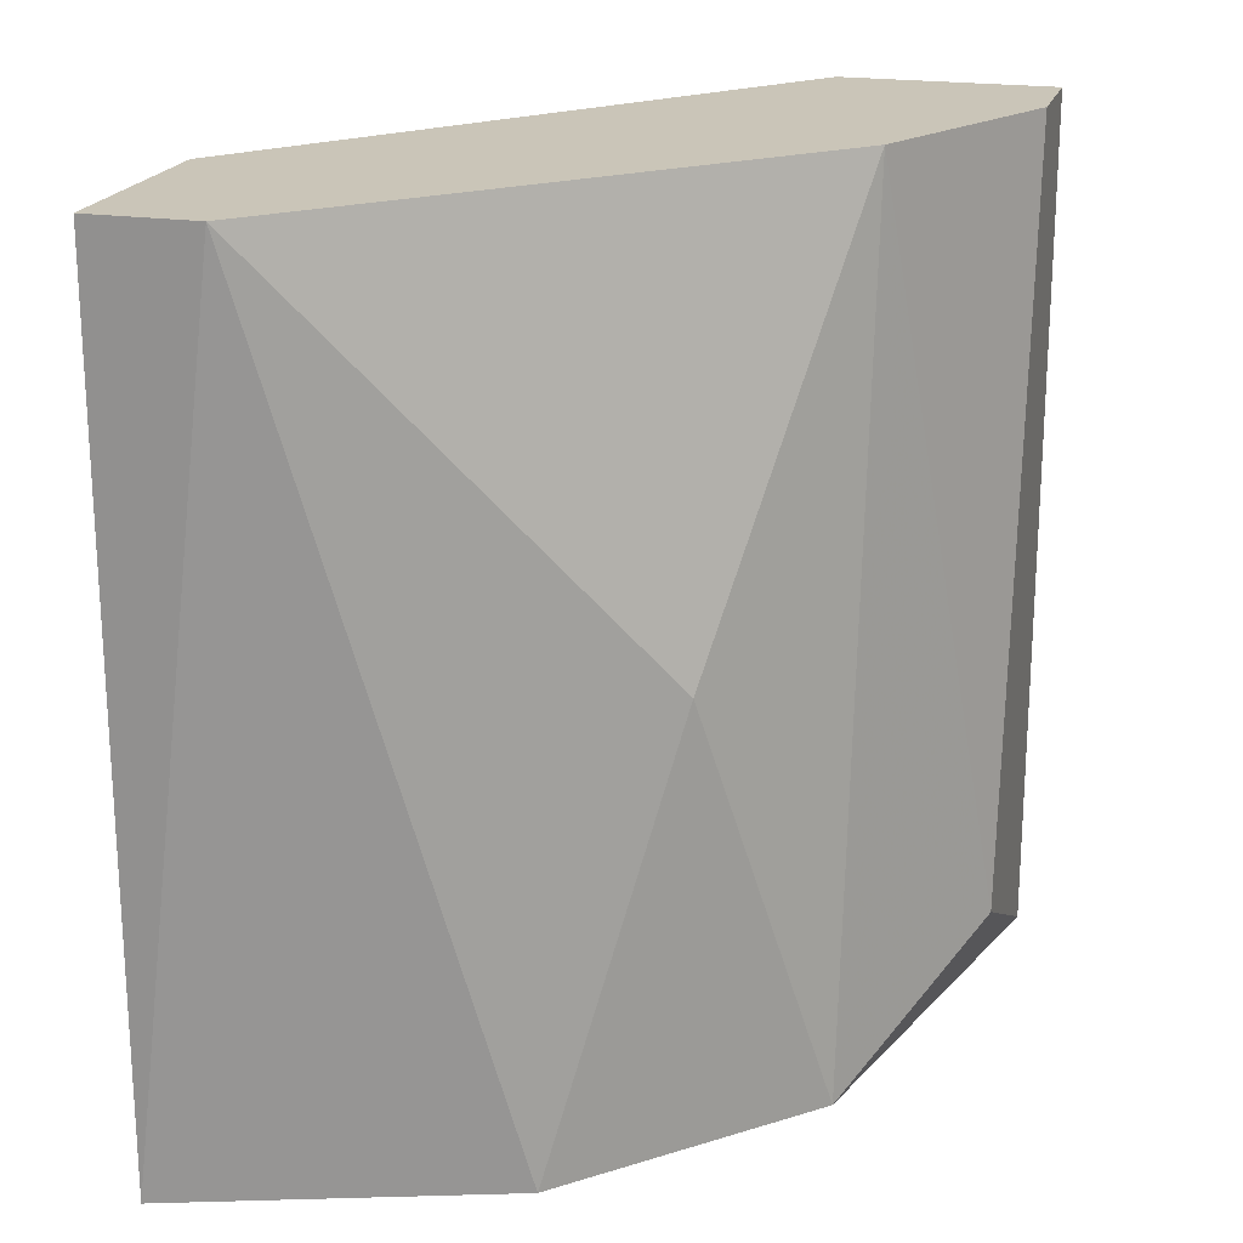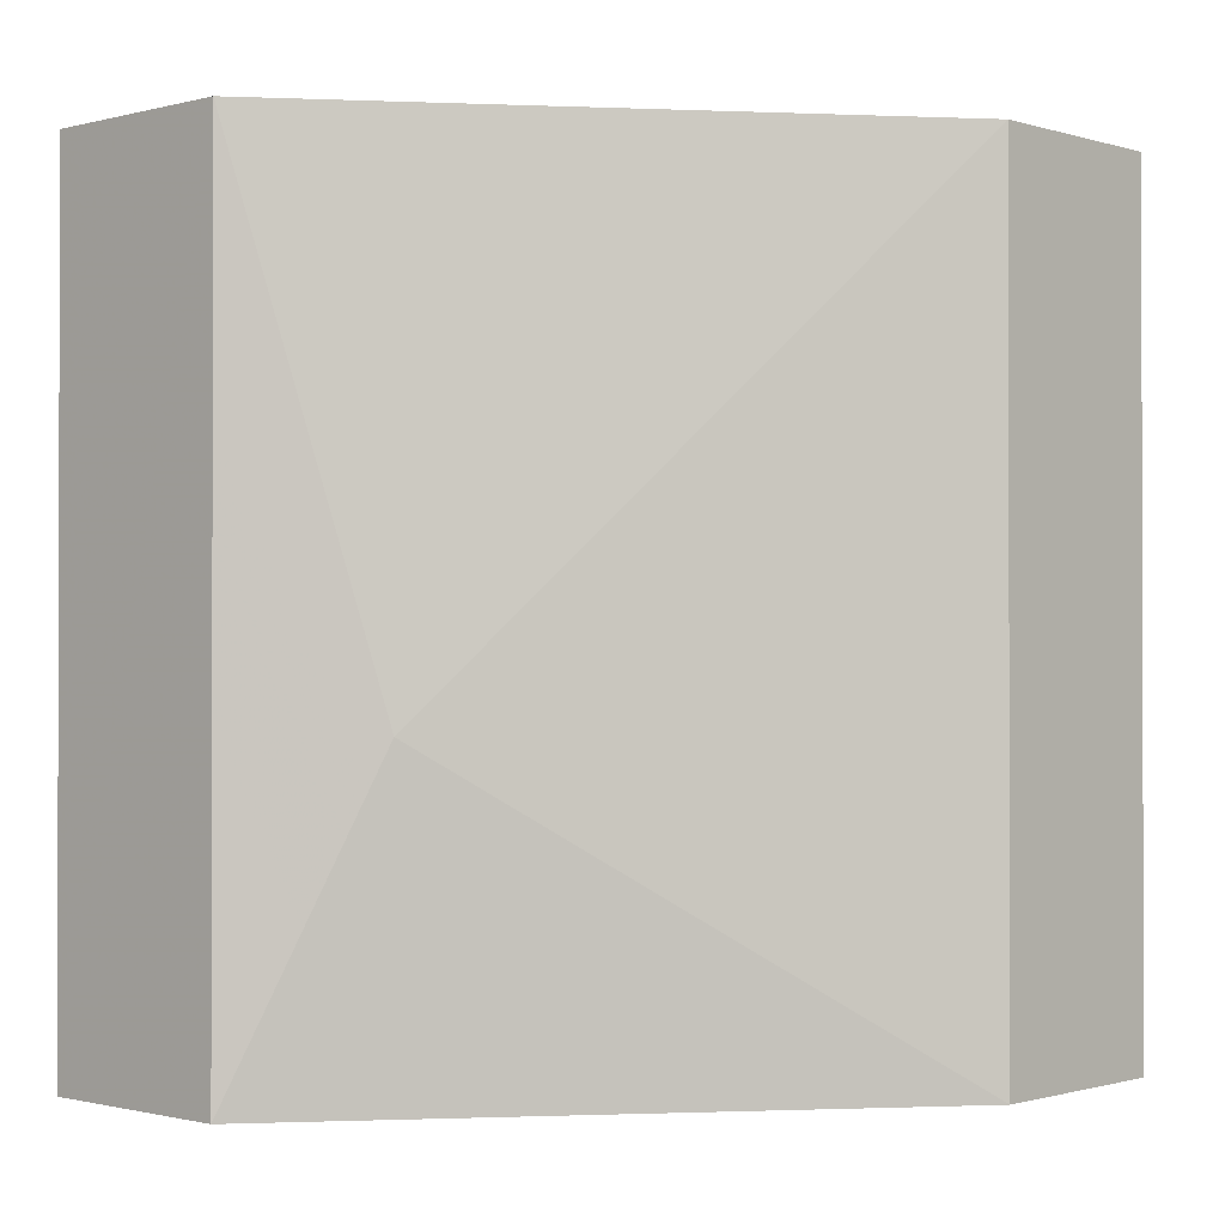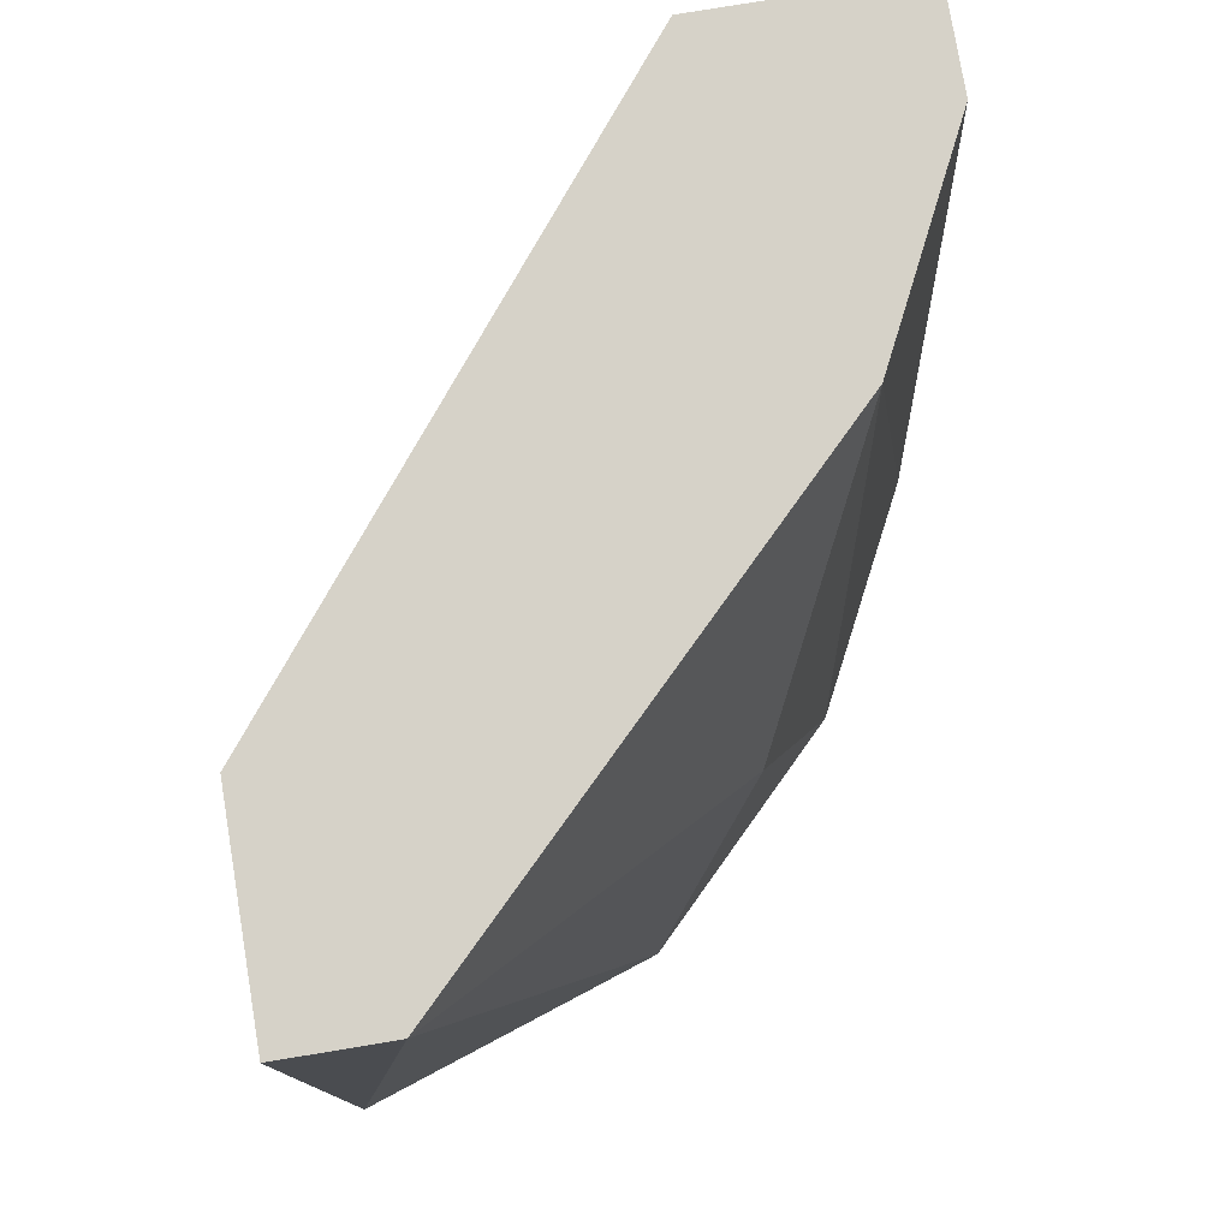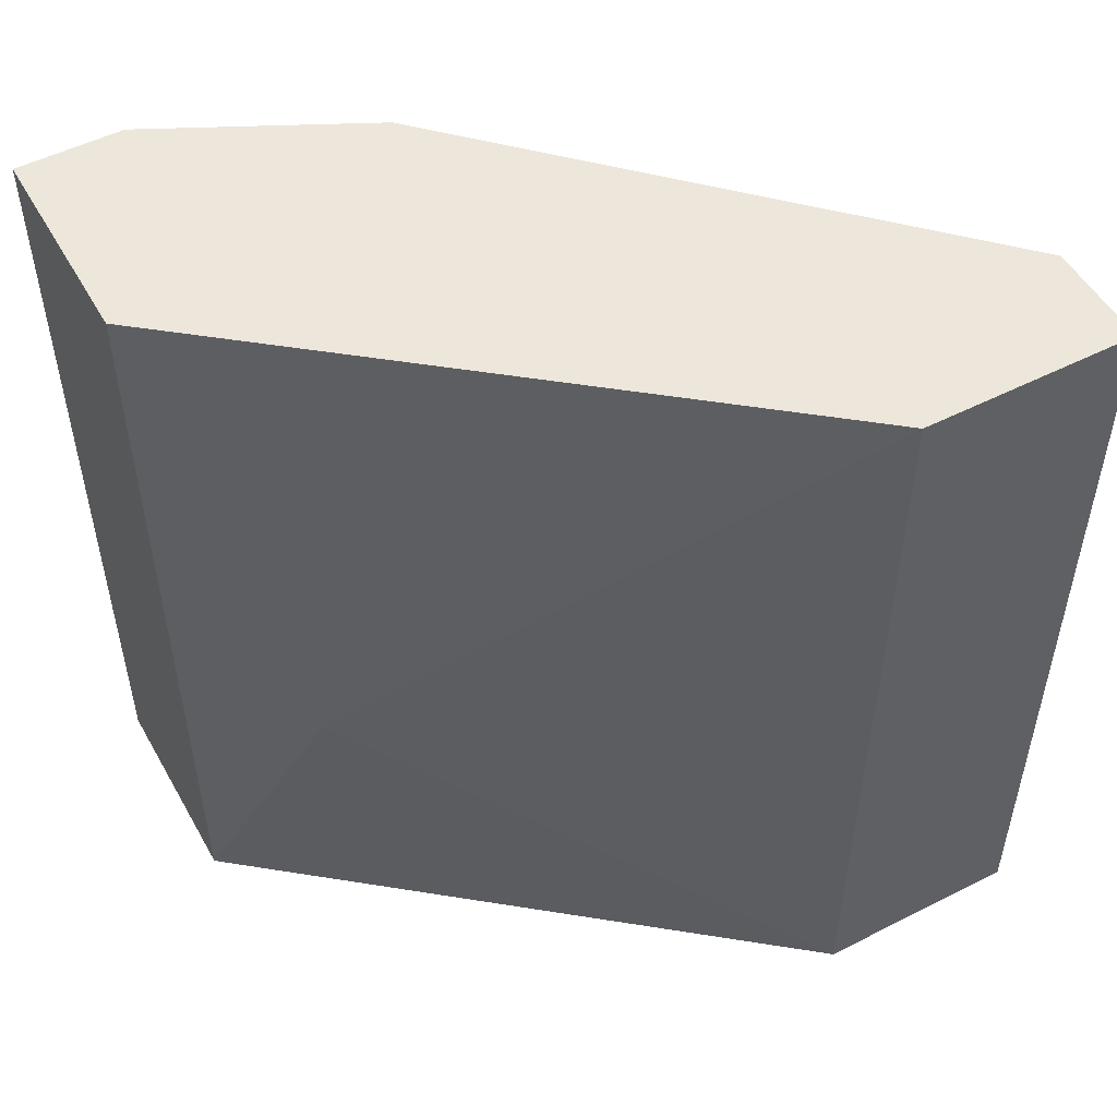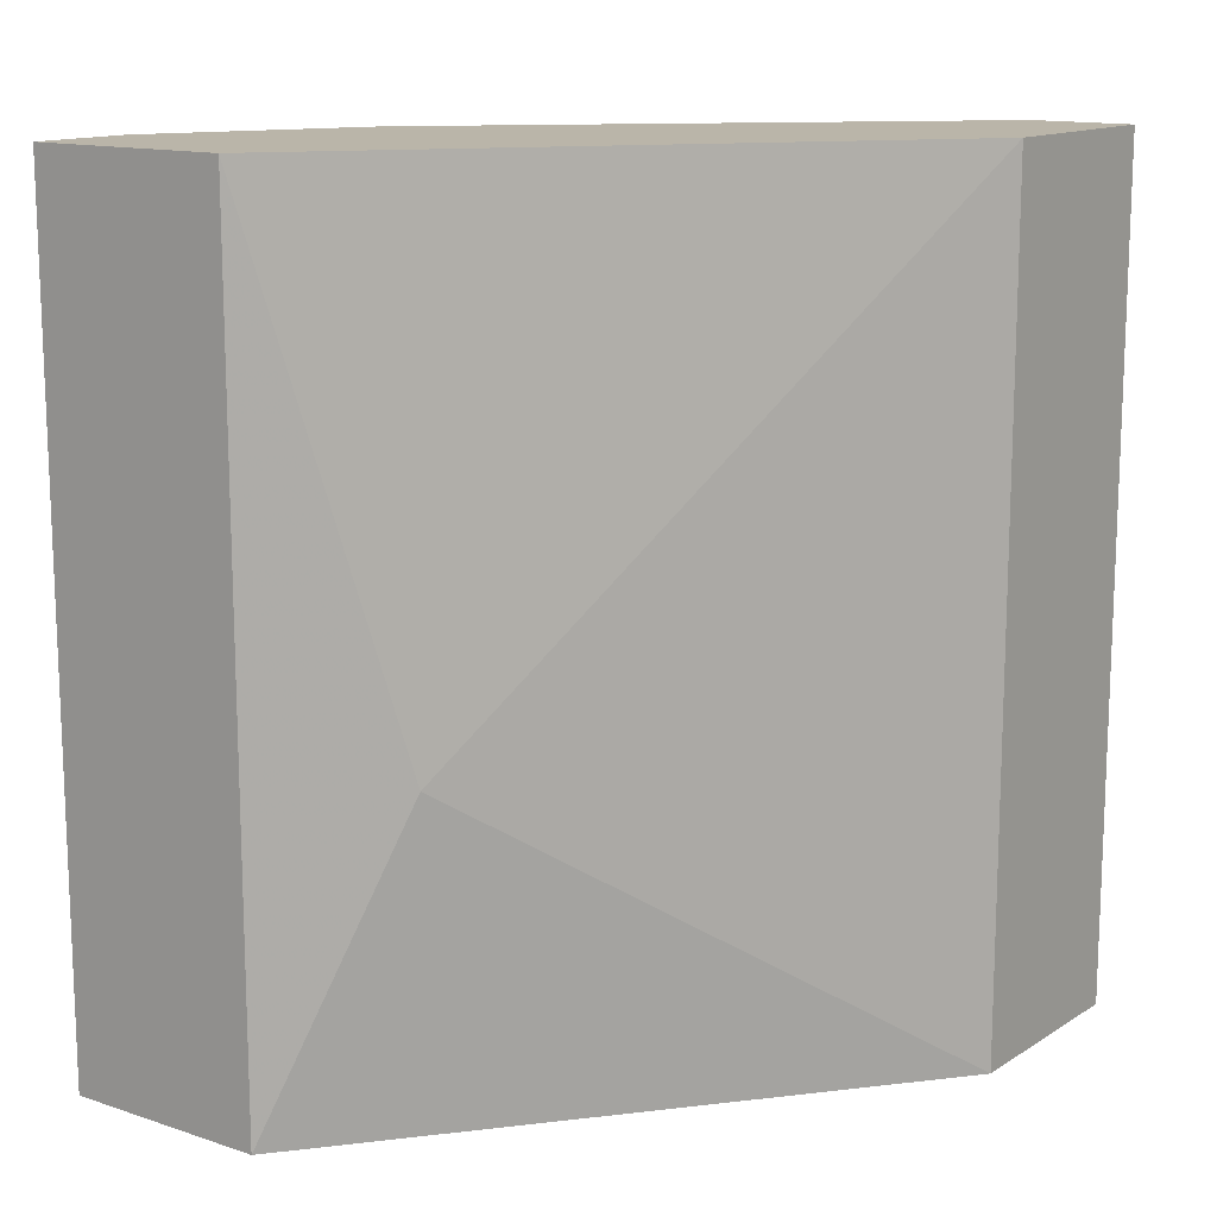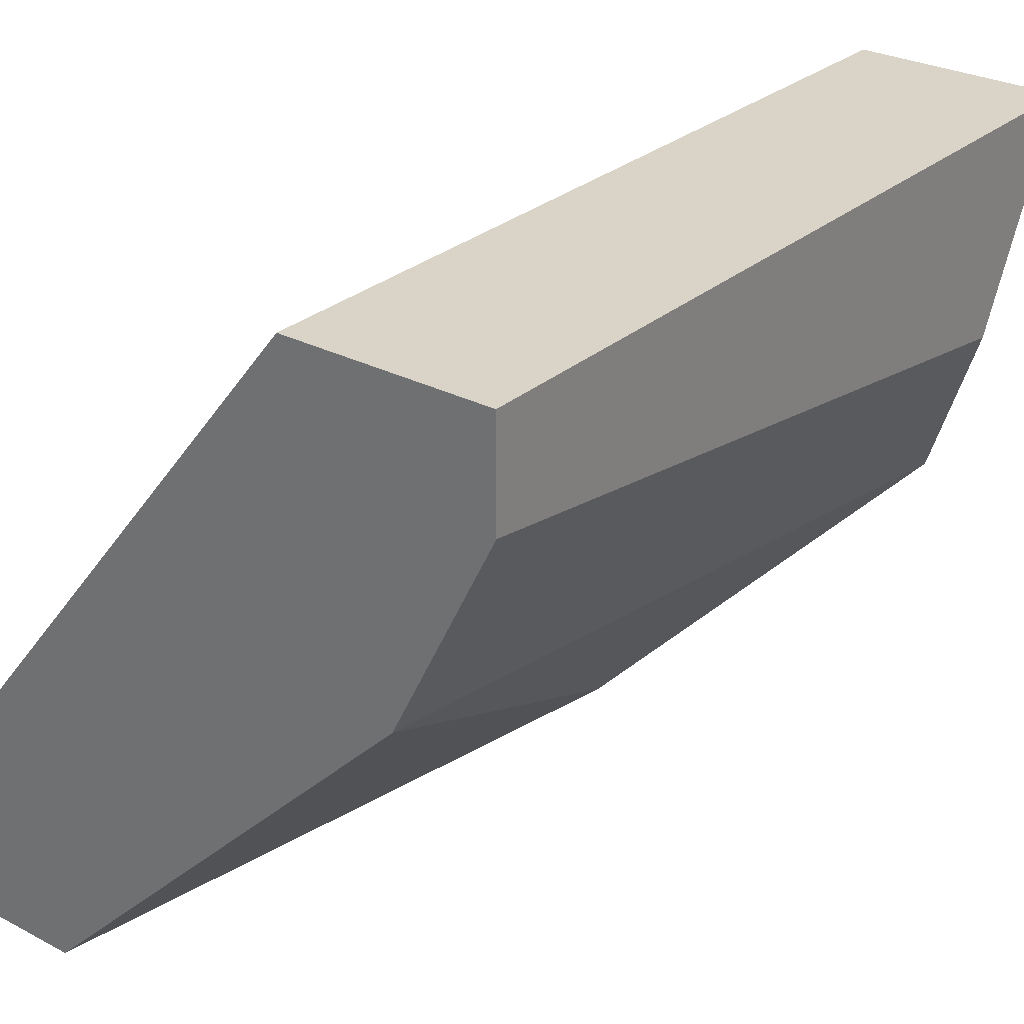
<metadata>
{"format":"obj","ext":"obj","renderer":"f3d","projection":"perspective","resolution":1024,"background":"white","views":[{"elev":20.4,"azim":15.6,"up":"+Z"},{"elev":-0.9,"azim":-137.1,"up":"+Z"},{"elev":77.8,"azim":-9.4,"up":"+Z"},{"elev":51.7,"azim":-118.8,"up":"+Z"},{"elev":13.6,"azim":-143.6,"up":"+Z"},{"elev":28.5,"azim":38.1,"up":"+Y"}]}
</metadata>
<code>
v 0.3381 0.006016 -0.03145
v 0.2727 -0.04852 -0.04236
v 0.2727 -0.0267 -0.04236
v 0.2727 -0.04852 0.0449
v 0.3163 0.02784 0.0449
v 0.3163 0.02784 -0.04236
v 0.3381 0.01693 0.0449
v 0.3054 -0.0376 -0.04236
v 0.3163 -0.0267 0.00127
v 0.2727 -0.0267 0.0449
v 0.3381 0.02784 -0.04236
v 0.2836 -0.04852 0.0449
v 0.3272 -0.004896 0.0449
v 0.3272 -0.01579 -0.04236
v 0.3381 0.02784 0.0449
v 0.3054 0.01693 -0.009621
f 10 5 16
f 3 2 4
f 2 3 6
f 5 4 7
f 2 6 8
f 3 4 10
f 4 5 10
f 6 5 11
f 7 1 11
f 8 6 11
f 4 2 12
f 7 4 12
f 2 8 12
f 8 9 12
f 12 9 13
f 1 7 13
f 7 12 13
f 9 8 14
f 11 1 14
f 8 11 14
f 13 9 14
f 1 13 14
f 5 7 15
f 11 5 15
f 7 11 15
f 6 3 16
f 5 6 16
f 3 10 16

</code>
